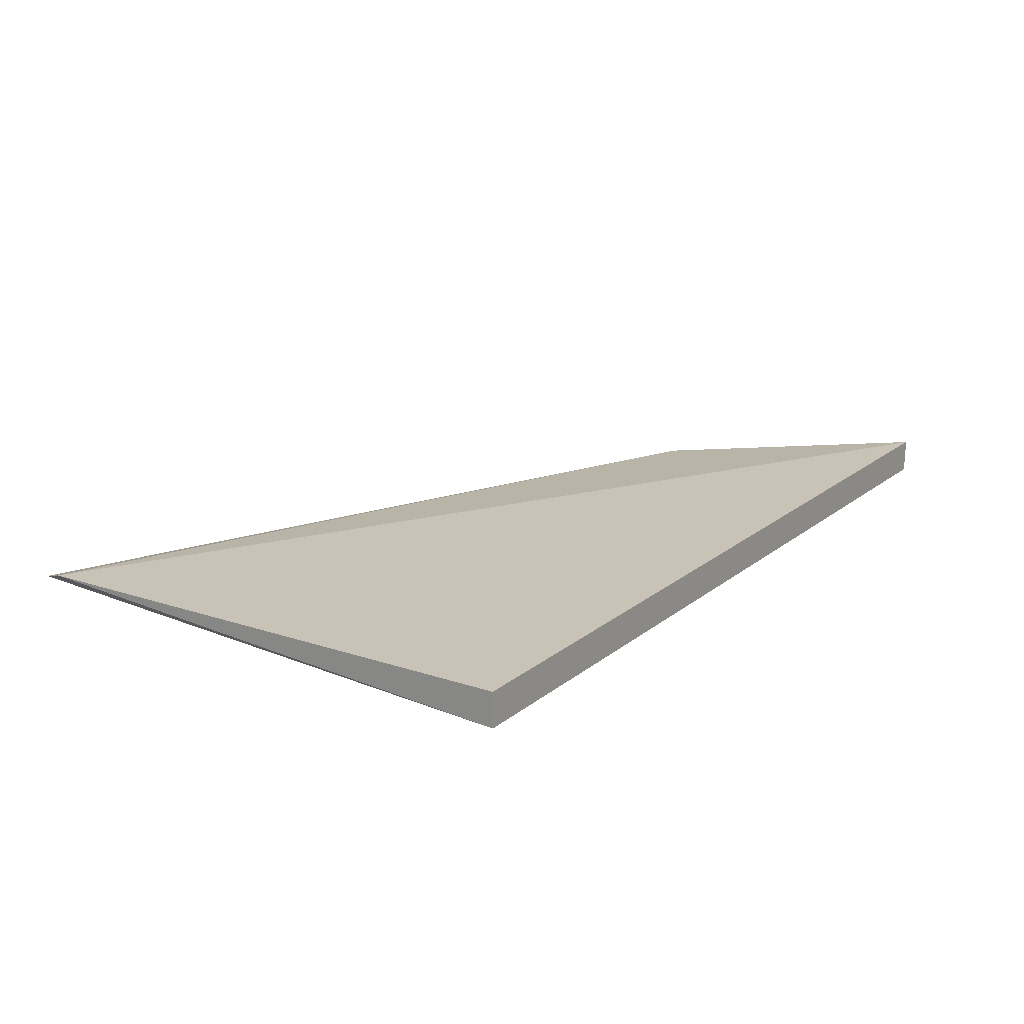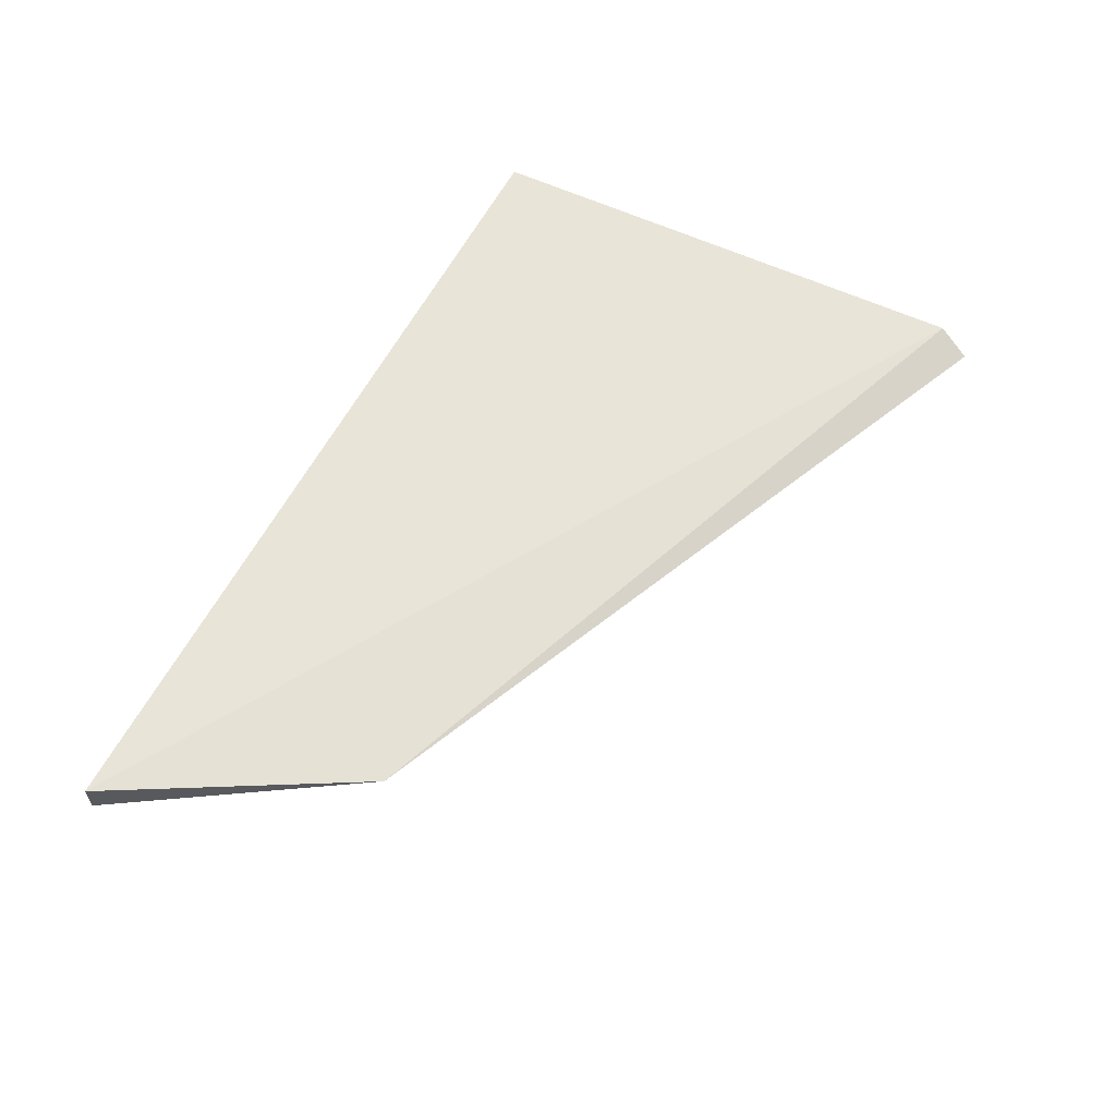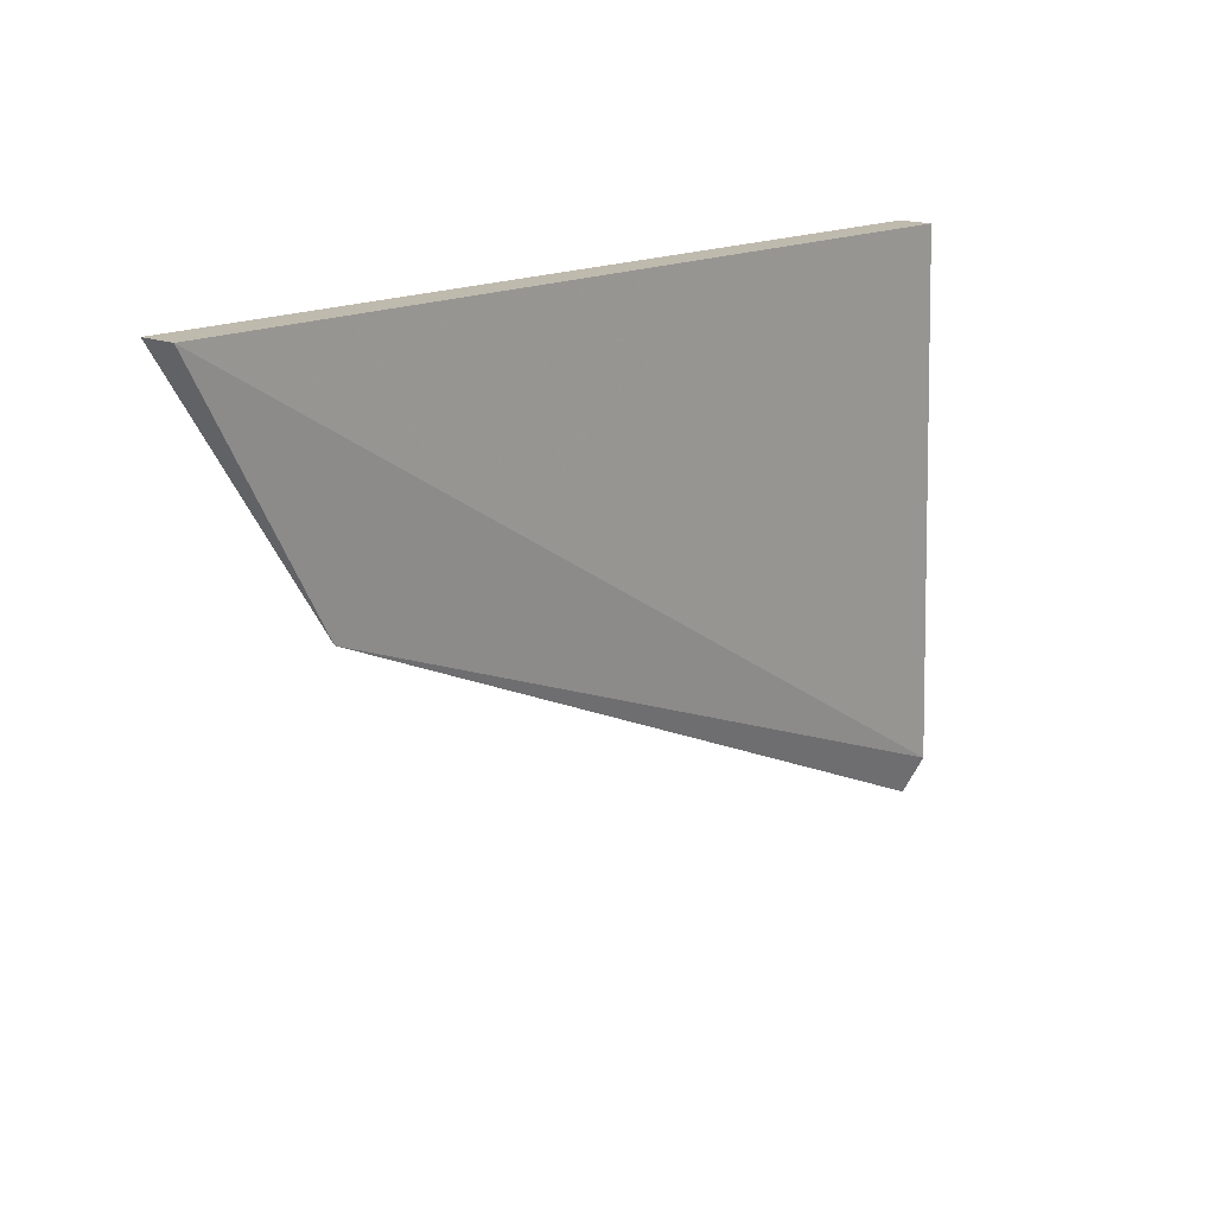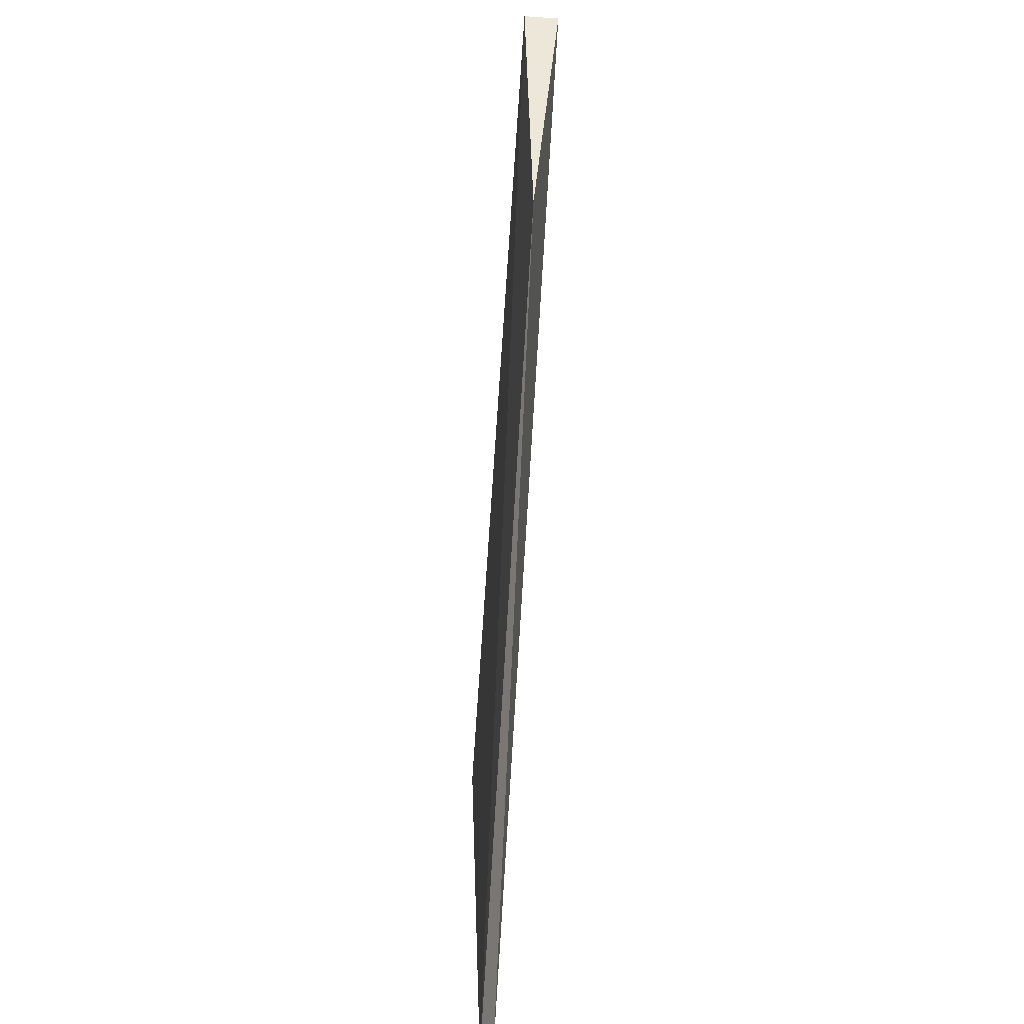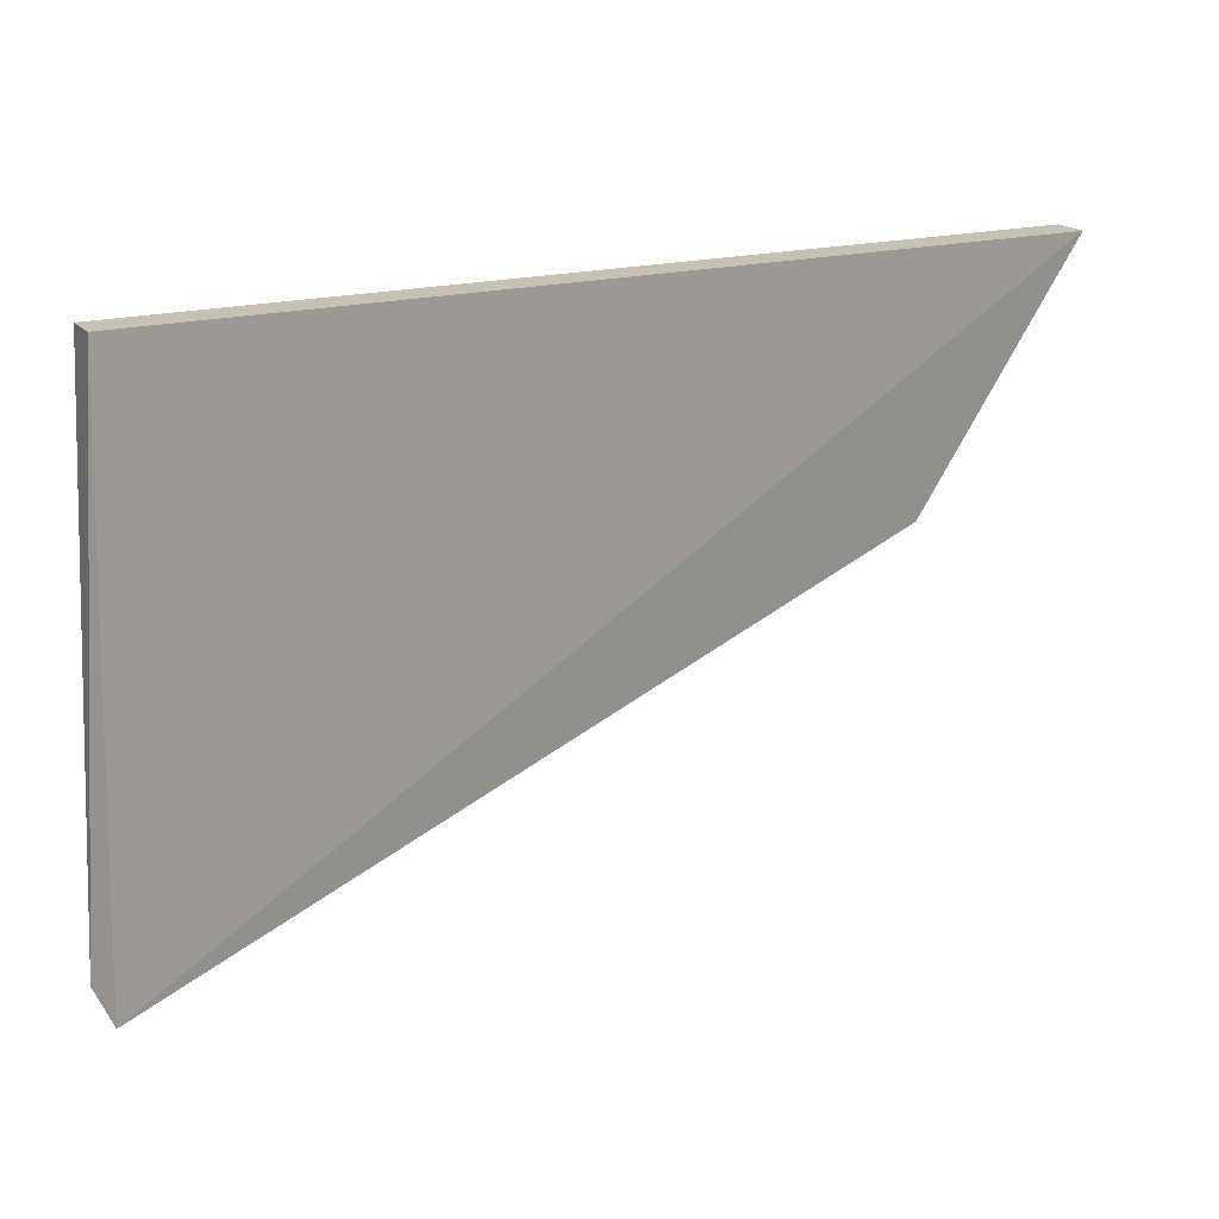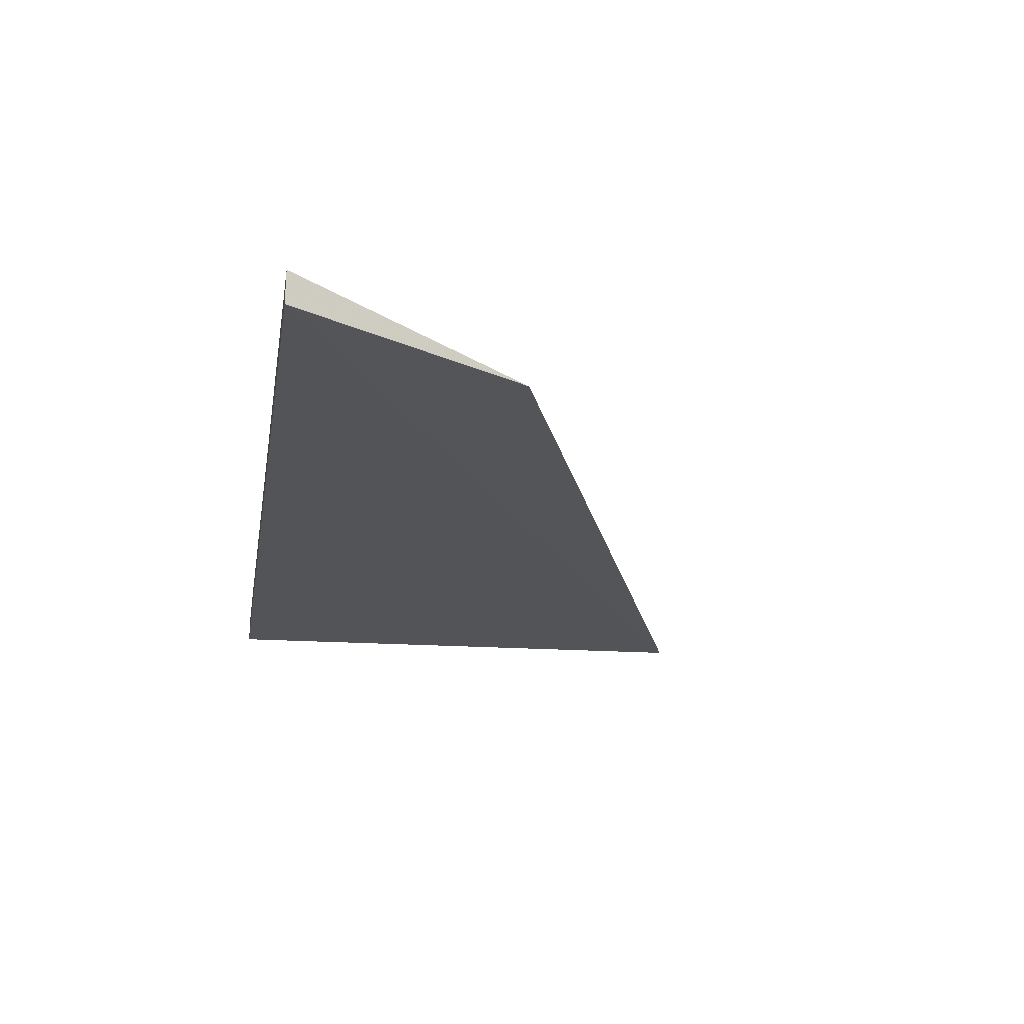
<metadata>
{"format":"obj","ext":"obj","renderer":"f3d","projection":"perspective","resolution":1024,"background":"white","views":[{"elev":19.8,"azim":125.2,"up":"+Z"},{"elev":60.2,"azim":-62.4,"up":"+Z"},{"elev":15.7,"azim":-48.2,"up":"+Y"},{"elev":-71.5,"azim":-93.9,"up":"+Y"},{"elev":18.8,"azim":152.6,"up":"+Y"},{"elev":-24.0,"azim":-99.6,"up":"+Z"}]}
</metadata>
<code>
v 0.1899 -0.2042 -0.001813
v 0.1907 -0.2024 -0.001125
v 0.1517 -0.188 -0.001813
v 0.1439 -0.1752 -0.0008956
v 0.1894 -0.1752 -0.00273
v 0.1894 -0.1752 -0.0008956
v 0.1439 -0.1752 -0.00273
f 1 2 3
f 3 2 4
f 5 2 1
f 6 5 4
f 6 4 2
f 6 2 5
f 7 5 1
f 7 1 3
f 7 3 4
f 7 4 5

</code>
